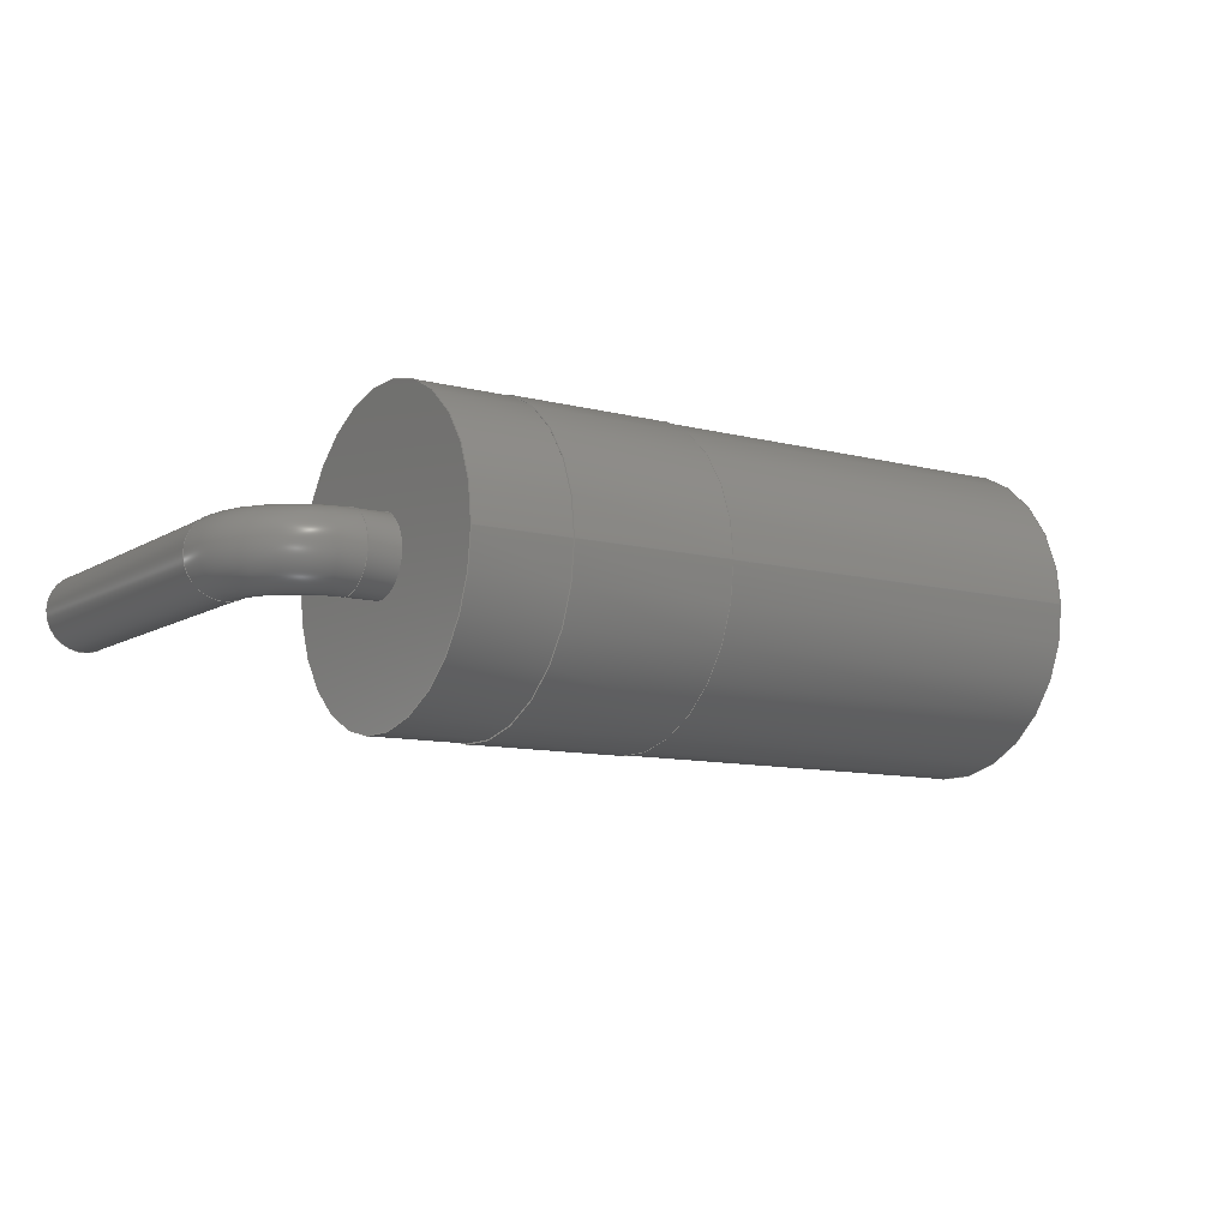
<metadata>
{"format":"step","ext":"step","renderer":"f3d","projection":"perspective","resolution":1024,"background":"white","views":[{"elev":-10.0,"azim":-33.6,"up":"+Y"}]}
</metadata>
<code>
ISO-10303-21;
DATA;
#1 = APPLICATION_PROTOCOL_DEFINITION('international standard',
  'automotive_design',2000,#2);
#2 = APPLICATION_CONTEXT(
  'core data for automotive mechanical design processes');
#3 = SHAPE_DEFINITION_REPRESENTATION(#4,#10);
#4 = PRODUCT_DEFINITION_SHAPE('','',#5);
#5 = PRODUCT_DEFINITION('design','',#6,#9);
#6 = PRODUCT_DEFINITION_FORMATION('','',#7);
#7 = PRODUCT('D_DO-15_P10.16mm_Horizontal','D_DO-15_P10.16mm_Horizontal'
  ,'',(#8));
#8 = PRODUCT_CONTEXT('',#2,'mechanical');
#9 = PRODUCT_DEFINITION_CONTEXT('part definition',#2,'design');
#10 = ADVANCED_BREP_SHAPE_REPRESENTATION('',(#11,#15),#350);
#11 = AXIS2_PLACEMENT_3D('',#12,#13,#14);
#12 = CARTESIAN_POINT('',(0,0,0));
#13 = DIRECTION('',(0,0,1));
#14 = DIRECTION('',(1,0,-0));
#15 = MANIFOLD_SOLID_BREP('',#16);
#16 = CLOSED_SHELL('',(#17,#50,#59,#85,#110,#130,#155,#175,#200,#220,
    #245,#265,#290,#316,#341));
#17 = ADVANCED_FACE('',(#18),#45,.T.);
#18 = FACE_BOUND('',#19,.T.);
#19 = EDGE_LOOP('',(#20,#30,#37,#38));
#20 = ORIENTED_EDGE('',*,*,#21,.T.);
#21 = EDGE_CURVE('',#22,#24,#26,.T.);
#22 = VERTEX_POINT('',#23);
#23 = CARTESIAN_POINT('',(0.45,-2.212e-16,-2.5));
#24 = VERTEX_POINT('',#25);
#25 = CARTESIAN_POINT('',(0.45,7.55e-16,1.4));
#26 = LINE('',#27,#28);
#27 = CARTESIAN_POINT('',(0.45,7.55e-16,1.4));
#28 = VECTOR('',#29,1);
#29 = DIRECTION('',(0,2.22e-16,1));
#30 = ORIENTED_EDGE('',*,*,#31,.F.);
#31 = EDGE_CURVE('',#24,#24,#32,.T.);
#32 = CIRCLE('',#33,0.45);
#33 = AXIS2_PLACEMENT_3D('',#34,#35,#36);
#34 = CARTESIAN_POINT('',(0,7.55e-16,1.4));
#35 = DIRECTION('',(-0,2.22e-16,1));
#36 = DIRECTION('',(1,0,0));
#37 = ORIENTED_EDGE('',*,*,#21,.F.);
#38 = ORIENTED_EDGE('',*,*,#39,.T.);
#39 = EDGE_CURVE('',#22,#22,#40,.T.);
#40 = CIRCLE('',#41,0.45);
#41 = AXIS2_PLACEMENT_3D('',#42,#43,#44);
#42 = CARTESIAN_POINT('',(0,-1.11e-16,-2.5));
#43 = DIRECTION('',(-0,2.22e-16,1));
#44 = DIRECTION('',(1,0,0));
#45 = CYLINDRICAL_SURFACE('',#46,0.45);
#46 = AXIS2_PLACEMENT_3D('',#47,#48,#49);
#47 = CARTESIAN_POINT('',(0,7.55e-16,1.4));
#48 = DIRECTION('',(0,2.22e-16,1));
#49 = DIRECTION('',(1,0,0));
#50 = ADVANCED_FACE('',(#51),#54,.T.);
#51 = FACE_BOUND('',#52,.F.);
#52 = EDGE_LOOP('',(#53));
#53 = ORIENTED_EDGE('',*,*,#39,.T.);
#54 = PLANE('',#55);
#55 = AXIS2_PLACEMENT_3D('',#56,#57,#58);
#56 = CARTESIAN_POINT('',(0.45,-1.11e-16,-2.5));
#57 = DIRECTION('',(0,0,-1));
#58 = DIRECTION('',(-1,0,0));
#59 = ADVANCED_FACE('',(#60),#80,.T.);
#60 = FACE_BOUND('',#61,.T.);
#61 = EDGE_LOOP('',(#62,#71,#78,#79));
#62 = ORIENTED_EDGE('',*,*,#63,.T.);
#63 = EDGE_CURVE('',#24,#64,#66,.T.);
#64 = VERTEX_POINT('',#65);
#65 = CARTESIAN_POINT('',(0.9,8.549e-16,1.85));
#66 = CIRCLE('',#67,0.45);
#67 = AXIS2_PLACEMENT_3D('',#68,#69,#70);
#68 = CARTESIAN_POINT('',(0.9,9.203e-16,1.4));
#69 = DIRECTION('',(0,1,-2.22e-16));
#70 = DIRECTION('',(1,0,0));
#71 = ORIENTED_EDGE('',*,*,#72,.T.);
#72 = EDGE_CURVE('',#64,#64,#73,.T.);
#73 = CIRCLE('',#74,0.45);
#74 = AXIS2_PLACEMENT_3D('',#75,#76,#77);
#75 = CARTESIAN_POINT('',(0.9,9.548e-16,2.3));
#76 = DIRECTION('',(-1,-4.079e-32,-1.837e-16));
#77 = DIRECTION('',(-1.837e-16,2.22e-16,1));
#78 = ORIENTED_EDGE('',*,*,#63,.F.);
#79 = ORIENTED_EDGE('',*,*,#31,.T.);
#80 = TOROIDAL_SURFACE('',#81,0.9,0.45);
#81 = AXIS2_PLACEMENT_3D('',#82,#83,#84);
#82 = CARTESIAN_POINT('',(0.9,7.55e-16,1.4));
#83 = DIRECTION('',(0,1,-2.22e-16));
#84 = DIRECTION('',(1,0,0));
#85 = ADVANCED_FACE('',(#86),#105,.T.);
#86 = FACE_BOUND('',#87,.T.);
#87 = EDGE_LOOP('',(#88,#89,#97,#104));
#88 = ORIENTED_EDGE('',*,*,#72,.F.);
#89 = ORIENTED_EDGE('',*,*,#90,.T.);
#90 = EDGE_CURVE('',#64,#91,#93,.T.);
#91 = VERTEX_POINT('',#92);
#92 = CARTESIAN_POINT('',(1.28,8.549e-16,1.85));
#93 = LINE('',#94,#95);
#94 = CARTESIAN_POINT('',(0.9,8.549e-16,1.85));
#95 = VECTOR('',#96,1);
#96 = DIRECTION('',(1,0,0));
#97 = ORIENTED_EDGE('',*,*,#98,.F.);
#98 = EDGE_CURVE('',#91,#91,#99,.T.);
#99 = CIRCLE('',#100,0.45);
#100 = AXIS2_PLACEMENT_3D('',#101,#102,#103);
#101 = CARTESIAN_POINT('',(1.28,9.548e-16,2.3));
#102 = DIRECTION('',(1,0,0));
#103 = DIRECTION('',(0,-2.22e-16,-1));
#104 = ORIENTED_EDGE('',*,*,#90,.F.);
#105 = CYLINDRICAL_SURFACE('',#106,0.45);
#106 = AXIS2_PLACEMENT_3D('',#107,#108,#109);
#107 = CARTESIAN_POINT('',(0.9,9.548e-16,2.3));
#108 = DIRECTION('',(1,0,0));
#109 = DIRECTION('',(0,-2.22e-16,-1));
#110 = ADVANCED_FACE('',(#111,#122),#125,.F.);
#111 = FACE_BOUND('',#112,.T.);
#112 = EDGE_LOOP('',(#113));
#113 = ORIENTED_EDGE('',*,*,#114,.F.);
#114 = EDGE_CURVE('',#115,#115,#117,.T.);
#115 = VERTEX_POINT('',#116);
#116 = CARTESIAN_POINT('',(1.28,2.731e-15,4.1));
#117 = CIRCLE('',#118,1.8);
#118 = AXIS2_PLACEMENT_3D('',#119,#120,#121);
#119 = CARTESIAN_POINT('',(1.28,1.021e-15,2.3));
#120 = DIRECTION('',(1,0,-0));
#121 = DIRECTION('',(0,9.499e-16,1));
#122 = FACE_BOUND('',#123,.T.);
#123 = EDGE_LOOP('',(#124));
#124 = ORIENTED_EDGE('',*,*,#98,.T.);
#125 = PLANE('',#126);
#126 = AXIS2_PLACEMENT_3D('',#127,#128,#129);
#127 = CARTESIAN_POINT('',(1.28,1.021e-15,2.3));
#128 = DIRECTION('',(1,0,0));
#129 = DIRECTION('',(0,9.499e-16,1));
#130 = ADVANCED_FACE('',(#131),#150,.T.);
#131 = FACE_BOUND('',#132,.T.);
#132 = EDGE_LOOP('',(#133,#141,#142,#143));
#133 = ORIENTED_EDGE('',*,*,#134,.F.);
#134 = EDGE_CURVE('',#115,#135,#137,.T.);
#135 = VERTEX_POINT('',#136);
#136 = CARTESIAN_POINT('',(2.42,2.731e-15,4.1));
#137 = LINE('',#138,#139);
#138 = CARTESIAN_POINT('',(1.28,2.731e-15,4.1));
#139 = VECTOR('',#140,1);
#140 = DIRECTION('',(1,0,0));
#141 = ORIENTED_EDGE('',*,*,#114,.T.);
#142 = ORIENTED_EDGE('',*,*,#134,.T.);
#143 = ORIENTED_EDGE('',*,*,#144,.F.);
#144 = EDGE_CURVE('',#135,#135,#145,.T.);
#145 = CIRCLE('',#146,1.8);
#146 = AXIS2_PLACEMENT_3D('',#147,#148,#149);
#147 = CARTESIAN_POINT('',(2.42,1.021e-15,2.3));
#148 = DIRECTION('',(1,0,-0));
#149 = DIRECTION('',(0,9.499e-16,1));
#150 = CYLINDRICAL_SURFACE('',#151,1.8);
#151 = AXIS2_PLACEMENT_3D('',#152,#153,#154);
#152 = CARTESIAN_POINT('',(1.28,1.021e-15,2.3));
#153 = DIRECTION('',(1,0,0));
#154 = DIRECTION('',(0,9.499e-16,1));
#155 = ADVANCED_FACE('',(#156,#167),#170,.F.);
#156 = FACE_BOUND('',#157,.T.);
#157 = EDGE_LOOP('',(#158));
#158 = ORIENTED_EDGE('',*,*,#159,.F.);
#159 = EDGE_CURVE('',#160,#160,#162,.T.);
#160 = VERTEX_POINT('',#161);
#161 = CARTESIAN_POINT('',(2.42,2.738e-15,4.11));
#162 = CIRCLE('',#163,1.81);
#163 = AXIS2_PLACEMENT_3D('',#164,#165,#166);
#164 = CARTESIAN_POINT('',(2.42,1.021e-15,2.3));
#165 = DIRECTION('',(1,0,-0));
#166 = DIRECTION('',(0,9.483e-16,1));
#167 = FACE_BOUND('',#168,.T.);
#168 = EDGE_LOOP('',(#169));
#169 = ORIENTED_EDGE('',*,*,#144,.T.);
#170 = PLANE('',#171);
#171 = AXIS2_PLACEMENT_3D('',#172,#173,#174);
#172 = CARTESIAN_POINT('',(2.42,1.021e-15,2.3));
#173 = DIRECTION('',(1,0,0));
#174 = DIRECTION('',(0,9.514e-16,1));
#175 = ADVANCED_FACE('',(#176),#195,.T.);
#176 = FACE_BOUND('',#177,.T.);
#177 = EDGE_LOOP('',(#178,#179,#187,#194));
#178 = ORIENTED_EDGE('',*,*,#159,.T.);
#179 = ORIENTED_EDGE('',*,*,#180,.T.);
#180 = EDGE_CURVE('',#160,#181,#183,.T.);
#181 = VERTEX_POINT('',#182);
#182 = CARTESIAN_POINT('',(4.32,2.738e-15,4.11));
#183 = LINE('',#184,#185);
#184 = CARTESIAN_POINT('',(2.42,2.738e-15,4.11));
#185 = VECTOR('',#186,1);
#186 = DIRECTION('',(1,0,0));
#187 = ORIENTED_EDGE('',*,*,#188,.F.);
#188 = EDGE_CURVE('',#181,#181,#189,.T.);
#189 = CIRCLE('',#190,1.81);
#190 = AXIS2_PLACEMENT_3D('',#191,#192,#193);
#191 = CARTESIAN_POINT('',(4.32,1.021e-15,2.3));
#192 = DIRECTION('',(1,0,-0));
#193 = DIRECTION('',(0,9.483e-16,1));
#194 = ORIENTED_EDGE('',*,*,#180,.F.);
#195 = CYLINDRICAL_SURFACE('',#196,1.81);
#196 = AXIS2_PLACEMENT_3D('',#197,#198,#199);
#197 = CARTESIAN_POINT('',(2.42,1.021e-15,2.3));
#198 = DIRECTION('',(1,0,0));
#199 = DIRECTION('',(0,9.483e-16,1));
#200 = ADVANCED_FACE('',(#201,#204),#215,.T.);
#201 = FACE_BOUND('',#202,.T.);
#202 = EDGE_LOOP('',(#203));
#203 = ORIENTED_EDGE('',*,*,#188,.T.);
#204 = FACE_BOUND('',#205,.T.);
#205 = EDGE_LOOP('',(#206));
#206 = ORIENTED_EDGE('',*,*,#207,.F.);
#207 = EDGE_CURVE('',#208,#208,#210,.T.);
#208 = VERTEX_POINT('',#209);
#209 = CARTESIAN_POINT('',(4.32,2.731e-15,4.1));
#210 = CIRCLE('',#211,1.8);
#211 = AXIS2_PLACEMENT_3D('',#212,#213,#214);
#212 = CARTESIAN_POINT('',(4.32,1.021e-15,2.3));
#213 = DIRECTION('',(1,0,-0));
#214 = DIRECTION('',(0,9.499e-16,1));
#215 = PLANE('',#216);
#216 = AXIS2_PLACEMENT_3D('',#217,#218,#219);
#217 = CARTESIAN_POINT('',(4.32,1.021e-15,2.3));
#218 = DIRECTION('',(1,0,0));
#219 = DIRECTION('',(0,9.483e-16,1));
#220 = ADVANCED_FACE('',(#221),#240,.T.);
#221 = FACE_BOUND('',#222,.T.);
#222 = EDGE_LOOP('',(#223,#224,#232,#239));
#223 = ORIENTED_EDGE('',*,*,#207,.T.);
#224 = ORIENTED_EDGE('',*,*,#225,.T.);
#225 = EDGE_CURVE('',#208,#226,#228,.T.);
#226 = VERTEX_POINT('',#227);
#227 = CARTESIAN_POINT('',(8.88,2.731e-15,4.1));
#228 = LINE('',#229,#230);
#229 = CARTESIAN_POINT('',(1.28,2.731e-15,4.1));
#230 = VECTOR('',#231,1);
#231 = DIRECTION('',(1,0,0));
#232 = ORIENTED_EDGE('',*,*,#233,.F.);
#233 = EDGE_CURVE('',#226,#226,#234,.T.);
#234 = CIRCLE('',#235,1.8);
#235 = AXIS2_PLACEMENT_3D('',#236,#237,#238);
#236 = CARTESIAN_POINT('',(8.88,1.021e-15,2.3));
#237 = DIRECTION('',(1,0,-0));
#238 = DIRECTION('',(0,9.499e-16,1));
#239 = ORIENTED_EDGE('',*,*,#225,.F.);
#240 = CYLINDRICAL_SURFACE('',#241,1.8);
#241 = AXIS2_PLACEMENT_3D('',#242,#243,#244);
#242 = CARTESIAN_POINT('',(1.28,1.021e-15,2.3));
#243 = DIRECTION('',(1,0,0));
#244 = DIRECTION('',(0,9.499e-16,1));
#245 = ADVANCED_FACE('',(#246,#249),#260,.T.);
#246 = FACE_BOUND('',#247,.F.);
#247 = EDGE_LOOP('',(#248));
#248 = ORIENTED_EDGE('',*,*,#233,.F.);
#249 = FACE_BOUND('',#250,.F.);
#250 = EDGE_LOOP('',(#251));
#251 = ORIENTED_EDGE('',*,*,#252,.T.);
#252 = EDGE_CURVE('',#253,#253,#255,.T.);
#253 = VERTEX_POINT('',#254);
#254 = CARTESIAN_POINT('',(8.88,8.549e-16,1.85));
#255 = CIRCLE('',#256,0.45);
#256 = AXIS2_PLACEMENT_3D('',#257,#258,#259);
#257 = CARTESIAN_POINT('',(8.88,9.548e-16,2.3));
#258 = DIRECTION('',(1,0,0));
#259 = DIRECTION('',(0,-2.22e-16,-1));
#260 = PLANE('',#261);
#261 = AXIS2_PLACEMENT_3D('',#262,#263,#264);
#262 = CARTESIAN_POINT('',(8.88,1.021e-15,2.3));
#263 = DIRECTION('',(1,0,0));
#264 = DIRECTION('',(0,9.499e-16,1));
#265 = ADVANCED_FACE('',(#266),#285,.T.);
#266 = FACE_BOUND('',#267,.T.);
#267 = EDGE_LOOP('',(#268,#269,#277,#284));
#268 = ORIENTED_EDGE('',*,*,#252,.T.);
#269 = ORIENTED_EDGE('',*,*,#270,.T.);
#270 = EDGE_CURVE('',#253,#271,#273,.T.);
#271 = VERTEX_POINT('',#272);
#272 = CARTESIAN_POINT('',(9.26,8.549e-16,1.85));
#273 = LINE('',#274,#275);
#274 = CARTESIAN_POINT('',(0.9,8.549e-16,1.85));
#275 = VECTOR('',#276,1);
#276 = DIRECTION('',(1,0,0));
#277 = ORIENTED_EDGE('',*,*,#278,.F.);
#278 = EDGE_CURVE('',#271,#271,#279,.T.);
#279 = CIRCLE('',#280,0.45);
#280 = AXIS2_PLACEMENT_3D('',#281,#282,#283);
#281 = CARTESIAN_POINT('',(9.26,9.548e-16,2.3));
#282 = DIRECTION('',(1,0,0));
#283 = DIRECTION('',(0,-2.22e-16,-1));
#284 = ORIENTED_EDGE('',*,*,#270,.F.);
#285 = CYLINDRICAL_SURFACE('',#286,0.45);
#286 = AXIS2_PLACEMENT_3D('',#287,#288,#289);
#287 = CARTESIAN_POINT('',(0.9,9.548e-16,2.3));
#288 = DIRECTION('',(1,0,0));
#289 = DIRECTION('',(0,-2.22e-16,-1));
#290 = ADVANCED_FACE('',(#291),#311,.T.);
#291 = FACE_BOUND('',#292,.T.);
#292 = EDGE_LOOP('',(#293,#302,#309,#310));
#293 = ORIENTED_EDGE('',*,*,#294,.T.);
#294 = EDGE_CURVE('',#271,#295,#297,.T.);
#295 = VERTEX_POINT('',#296);
#296 = CARTESIAN_POINT('',(9.71,7.55e-16,1.4));
#297 = CIRCLE('',#298,0.45);
#298 = AXIS2_PLACEMENT_3D('',#299,#300,#301);
#299 = CARTESIAN_POINT('',(9.26,9.203e-16,1.4));
#300 = DIRECTION('',(0,1,-2.22e-16));
#301 = DIRECTION('',(1,0,0));
#302 = ORIENTED_EDGE('',*,*,#303,.T.);
#303 = EDGE_CURVE('',#295,#295,#304,.T.);
#304 = CIRCLE('',#305,0.45);
#305 = AXIS2_PLACEMENT_3D('',#306,#307,#308);
#306 = CARTESIAN_POINT('',(10.16,7.55e-16,1.4));
#307 = DIRECTION('',(-2.449e-16,2.22e-16,1));
#308 = DIRECTION('',(1,5.439e-32,2.449e-16));
#309 = ORIENTED_EDGE('',*,*,#294,.F.);
#310 = ORIENTED_EDGE('',*,*,#278,.T.);
#311 = TOROIDAL_SURFACE('',#312,0.9,0.45);
#312 = AXIS2_PLACEMENT_3D('',#313,#314,#315);
#313 = CARTESIAN_POINT('',(9.26,7.55e-16,1.4));
#314 = DIRECTION('',(0,1,-2.22e-16));
#315 = DIRECTION('',(1,0,0));
#316 = ADVANCED_FACE('',(#317),#336,.T.);
#317 = FACE_BOUND('',#318,.T.);
#318 = EDGE_LOOP('',(#319,#327,#334,#335));
#319 = ORIENTED_EDGE('',*,*,#320,.T.);
#320 = EDGE_CURVE('',#295,#321,#323,.T.);
#321 = VERTEX_POINT('',#322);
#322 = CARTESIAN_POINT('',(9.71,-2.212e-16,-2.5));
#323 = LINE('',#324,#325);
#324 = CARTESIAN_POINT('',(9.71,7.55e-16,1.4));
#325 = VECTOR('',#326,1);
#326 = DIRECTION('',(0,-2.22e-16,-1));
#327 = ORIENTED_EDGE('',*,*,#328,.F.);
#328 = EDGE_CURVE('',#321,#321,#329,.T.);
#329 = CIRCLE('',#330,0.45);
#330 = AXIS2_PLACEMENT_3D('',#331,#332,#333);
#331 = CARTESIAN_POINT('',(10.16,-1.11e-16,-2.5));
#332 = DIRECTION('',(-0,-2.22e-16,-1));
#333 = DIRECTION('',(-1,0,0));
#334 = ORIENTED_EDGE('',*,*,#320,.F.);
#335 = ORIENTED_EDGE('',*,*,#303,.F.);
#336 = CYLINDRICAL_SURFACE('',#337,0.45);
#337 = AXIS2_PLACEMENT_3D('',#338,#339,#340);
#338 = CARTESIAN_POINT('',(10.16,7.55e-16,1.4));
#339 = DIRECTION('',(0,-2.22e-16,-1));
#340 = DIRECTION('',(-1,0,0));
#341 = ADVANCED_FACE('',(#342),#345,.F.);
#342 = FACE_BOUND('',#343,.T.);
#343 = EDGE_LOOP('',(#344));
#344 = ORIENTED_EDGE('',*,*,#328,.T.);
#345 = PLANE('',#346);
#346 = AXIS2_PLACEMENT_3D('',#347,#348,#349);
#347 = CARTESIAN_POINT('',(9.71,-1.11e-16,-2.5));
#348 = DIRECTION('',(0,0,1));
#349 = DIRECTION('',(1,0,0));
#350 = ( GEOMETRIC_REPRESENTATION_CONTEXT(3) 
GLOBAL_UNCERTAINTY_ASSIGNED_CONTEXT((#354)) GLOBAL_UNIT_ASSIGNED_CONTEXT
((#351,#352,#353)) REPRESENTATION_CONTEXT('Context #1',
  '3D Context with UNIT and UNCERTAINTY') );
#351 = ( LENGTH_UNIT() NAMED_UNIT(*) SI_UNIT(.MILLI.,.METRE.) );
#352 = ( NAMED_UNIT(*) PLANE_ANGLE_UNIT() SI_UNIT($,.RADIAN.) );
#353 = ( NAMED_UNIT(*) SI_UNIT($,.STERADIAN.) SOLID_ANGLE_UNIT() );
#354 = UNCERTAINTY_MEASURE_WITH_UNIT(LENGTH_MEASURE(1e-07),#351,
  'distance_accuracy_value','confusion accuracy');
#355 = PRODUCT_RELATED_PRODUCT_CATEGORY('part',$,(#7));
#356 = MECHANICAL_DESIGN_GEOMETRIC_PRESENTATION_REPRESENTATION('',(#357,
    #365,#372,#379,#386,#394,#401,#409,#416,#423,#430,#437,#444,#451,
    #458),#350);
#357 = STYLED_ITEM('color',(#358),#17);
#358 = PRESENTATION_STYLE_ASSIGNMENT((#359));
#359 = SURFACE_STYLE_USAGE(.BOTH.,#360);
#360 = SURFACE_SIDE_STYLE('',(#361));
#361 = SURFACE_STYLE_FILL_AREA(#362);
#362 = FILL_AREA_STYLE('',(#363));
#363 = FILL_AREA_STYLE_COLOUR('',#364);
#364 = COLOUR_RGB('',0.824,0.82,0.781);
#365 = STYLED_ITEM('color',(#366),#50);
#366 = PRESENTATION_STYLE_ASSIGNMENT((#367));
#367 = SURFACE_STYLE_USAGE(.BOTH.,#368);
#368 = SURFACE_SIDE_STYLE('',(#369));
#369 = SURFACE_STYLE_FILL_AREA(#370);
#370 = FILL_AREA_STYLE('',(#371));
#371 = FILL_AREA_STYLE_COLOUR('',#364);
#372 = STYLED_ITEM('color',(#373),#59);
#373 = PRESENTATION_STYLE_ASSIGNMENT((#374));
#374 = SURFACE_STYLE_USAGE(.BOTH.,#375);
#375 = SURFACE_SIDE_STYLE('',(#376));
#376 = SURFACE_STYLE_FILL_AREA(#377);
#377 = FILL_AREA_STYLE('',(#378));
#378 = FILL_AREA_STYLE_COLOUR('',#364);
#379 = STYLED_ITEM('color',(#380),#85);
#380 = PRESENTATION_STYLE_ASSIGNMENT((#381));
#381 = SURFACE_STYLE_USAGE(.BOTH.,#382);
#382 = SURFACE_SIDE_STYLE('',(#383));
#383 = SURFACE_STYLE_FILL_AREA(#384);
#384 = FILL_AREA_STYLE('',(#385));
#385 = FILL_AREA_STYLE_COLOUR('',#364);
#386 = STYLED_ITEM('color',(#387),#110);
#387 = PRESENTATION_STYLE_ASSIGNMENT((#388));
#388 = SURFACE_STYLE_USAGE(.BOTH.,#389);
#389 = SURFACE_SIDE_STYLE('',(#390));
#390 = SURFACE_STYLE_FILL_AREA(#391);
#391 = FILL_AREA_STYLE('',(#392));
#392 = FILL_AREA_STYLE_COLOUR('',#393);
#393 = COLOUR_RGB('',0.148,0.145,0.145);
#394 = STYLED_ITEM('color',(#395),#130);
#395 = PRESENTATION_STYLE_ASSIGNMENT((#396));
#396 = SURFACE_STYLE_USAGE(.BOTH.,#397);
#397 = SURFACE_SIDE_STYLE('',(#398));
#398 = SURFACE_STYLE_FILL_AREA(#399);
#399 = FILL_AREA_STYLE('',(#400));
#400 = FILL_AREA_STYLE_COLOUR('',#393);
#401 = STYLED_ITEM('color',(#402),#155);
#402 = PRESENTATION_STYLE_ASSIGNMENT((#403));
#403 = SURFACE_STYLE_USAGE(.BOTH.,#404);
#404 = SURFACE_SIDE_STYLE('',(#405));
#405 = SURFACE_STYLE_FILL_AREA(#406);
#406 = FILL_AREA_STYLE('',(#407));
#407 = FILL_AREA_STYLE_COLOUR('',#408);
#408 = COLOUR_RGB('',0.895,0.891,0.813);
#409 = STYLED_ITEM('color',(#410),#175);
#410 = PRESENTATION_STYLE_ASSIGNMENT((#411));
#411 = SURFACE_STYLE_USAGE(.BOTH.,#412);
#412 = SURFACE_SIDE_STYLE('',(#413));
#413 = SURFACE_STYLE_FILL_AREA(#414);
#414 = FILL_AREA_STYLE('',(#415));
#415 = FILL_AREA_STYLE_COLOUR('',#408);
#416 = STYLED_ITEM('color',(#417),#200);
#417 = PRESENTATION_STYLE_ASSIGNMENT((#418));
#418 = SURFACE_STYLE_USAGE(.BOTH.,#419);
#419 = SURFACE_SIDE_STYLE('',(#420));
#420 = SURFACE_STYLE_FILL_AREA(#421);
#421 = FILL_AREA_STYLE('',(#422));
#422 = FILL_AREA_STYLE_COLOUR('',#408);
#423 = STYLED_ITEM('color',(#424),#220);
#424 = PRESENTATION_STYLE_ASSIGNMENT((#425));
#425 = SURFACE_STYLE_USAGE(.BOTH.,#426);
#426 = SURFACE_SIDE_STYLE('',(#427));
#427 = SURFACE_STYLE_FILL_AREA(#428);
#428 = FILL_AREA_STYLE('',(#429));
#429 = FILL_AREA_STYLE_COLOUR('',#393);
#430 = STYLED_ITEM('color',(#431),#245);
#431 = PRESENTATION_STYLE_ASSIGNMENT((#432));
#432 = SURFACE_STYLE_USAGE(.BOTH.,#433);
#433 = SURFACE_SIDE_STYLE('',(#434));
#434 = SURFACE_STYLE_FILL_AREA(#435);
#435 = FILL_AREA_STYLE('',(#436));
#436 = FILL_AREA_STYLE_COLOUR('',#393);
#437 = STYLED_ITEM('color',(#438),#265);
#438 = PRESENTATION_STYLE_ASSIGNMENT((#439));
#439 = SURFACE_STYLE_USAGE(.BOTH.,#440);
#440 = SURFACE_SIDE_STYLE('',(#441));
#441 = SURFACE_STYLE_FILL_AREA(#442);
#442 = FILL_AREA_STYLE('',(#443));
#443 = FILL_AREA_STYLE_COLOUR('',#364);
#444 = STYLED_ITEM('color',(#445),#290);
#445 = PRESENTATION_STYLE_ASSIGNMENT((#446));
#446 = SURFACE_STYLE_USAGE(.BOTH.,#447);
#447 = SURFACE_SIDE_STYLE('',(#448));
#448 = SURFACE_STYLE_FILL_AREA(#449);
#449 = FILL_AREA_STYLE('',(#450));
#450 = FILL_AREA_STYLE_COLOUR('',#364);
#451 = STYLED_ITEM('color',(#452),#316);
#452 = PRESENTATION_STYLE_ASSIGNMENT((#453));
#453 = SURFACE_STYLE_USAGE(.BOTH.,#454);
#454 = SURFACE_SIDE_STYLE('',(#455));
#455 = SURFACE_STYLE_FILL_AREA(#456);
#456 = FILL_AREA_STYLE('',(#457));
#457 = FILL_AREA_STYLE_COLOUR('',#364);
#458 = STYLED_ITEM('color',(#459),#341);
#459 = PRESENTATION_STYLE_ASSIGNMENT((#460));
#460 = SURFACE_STYLE_USAGE(.BOTH.,#461);
#461 = SURFACE_SIDE_STYLE('',(#462));
#462 = SURFACE_STYLE_FILL_AREA(#463);
#463 = FILL_AREA_STYLE('',(#464));
#464 = FILL_AREA_STYLE_COLOUR('',#364);
ENDSEC;
END-ISO-10303-21;

</code>
